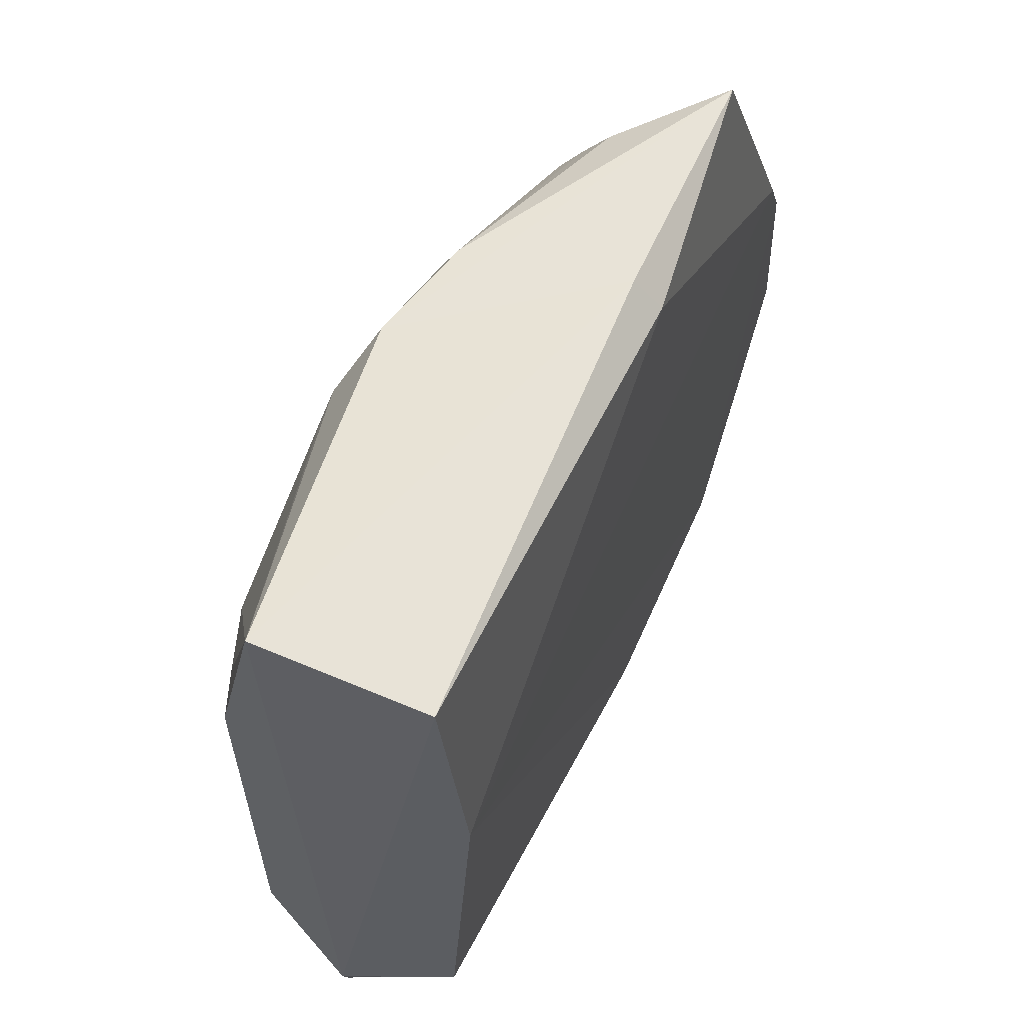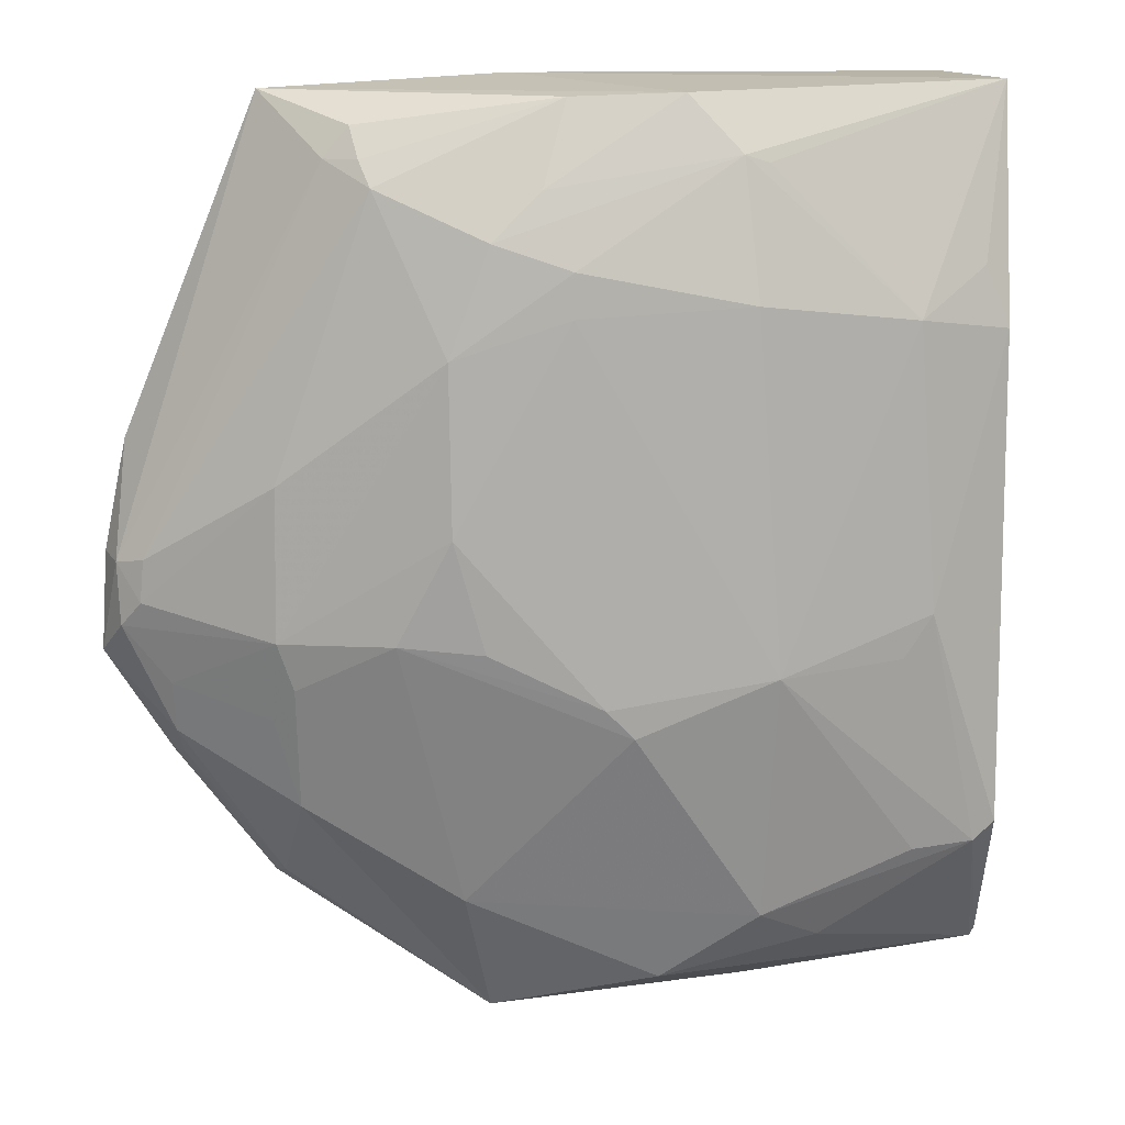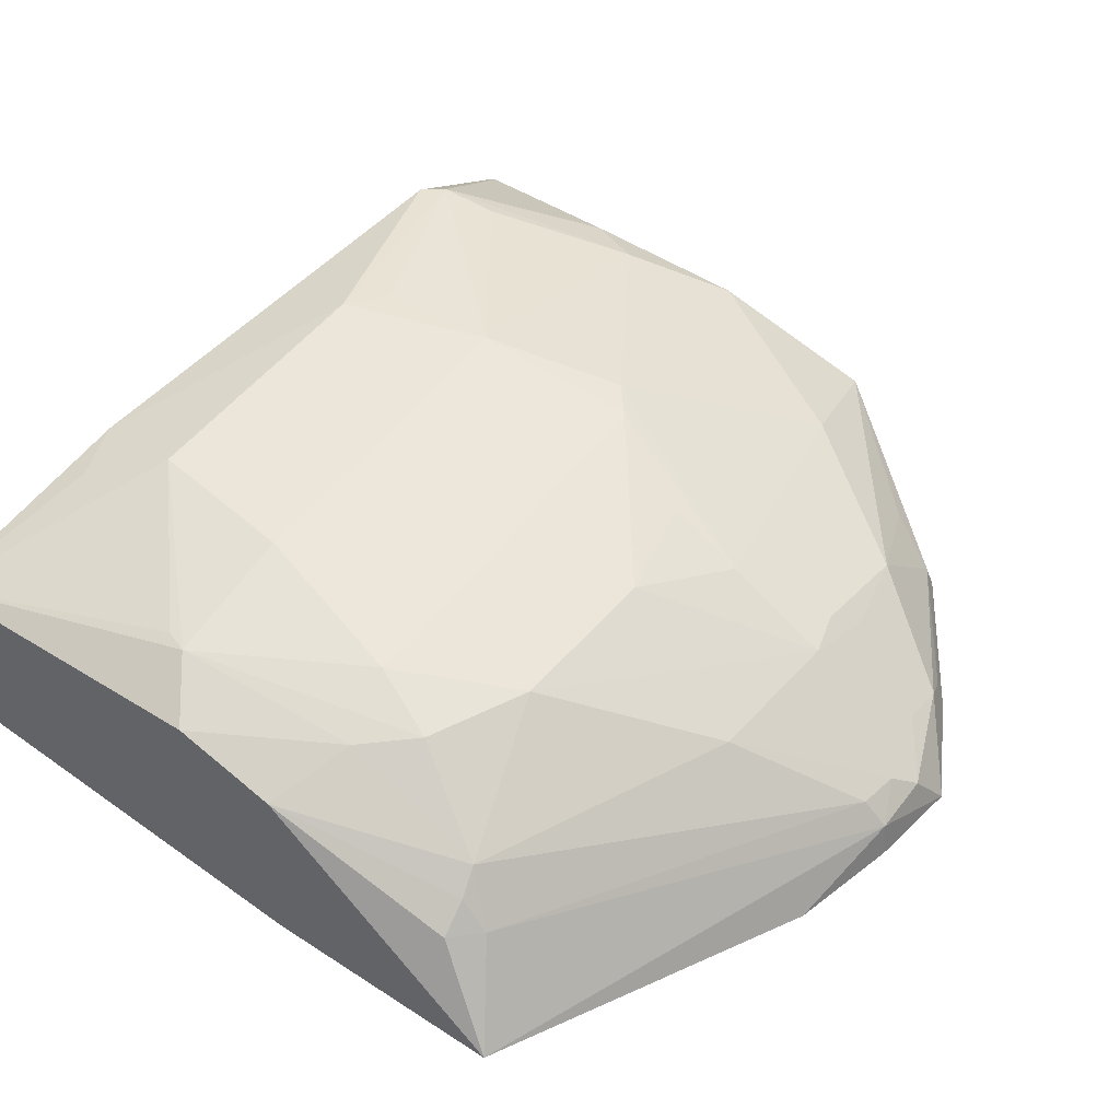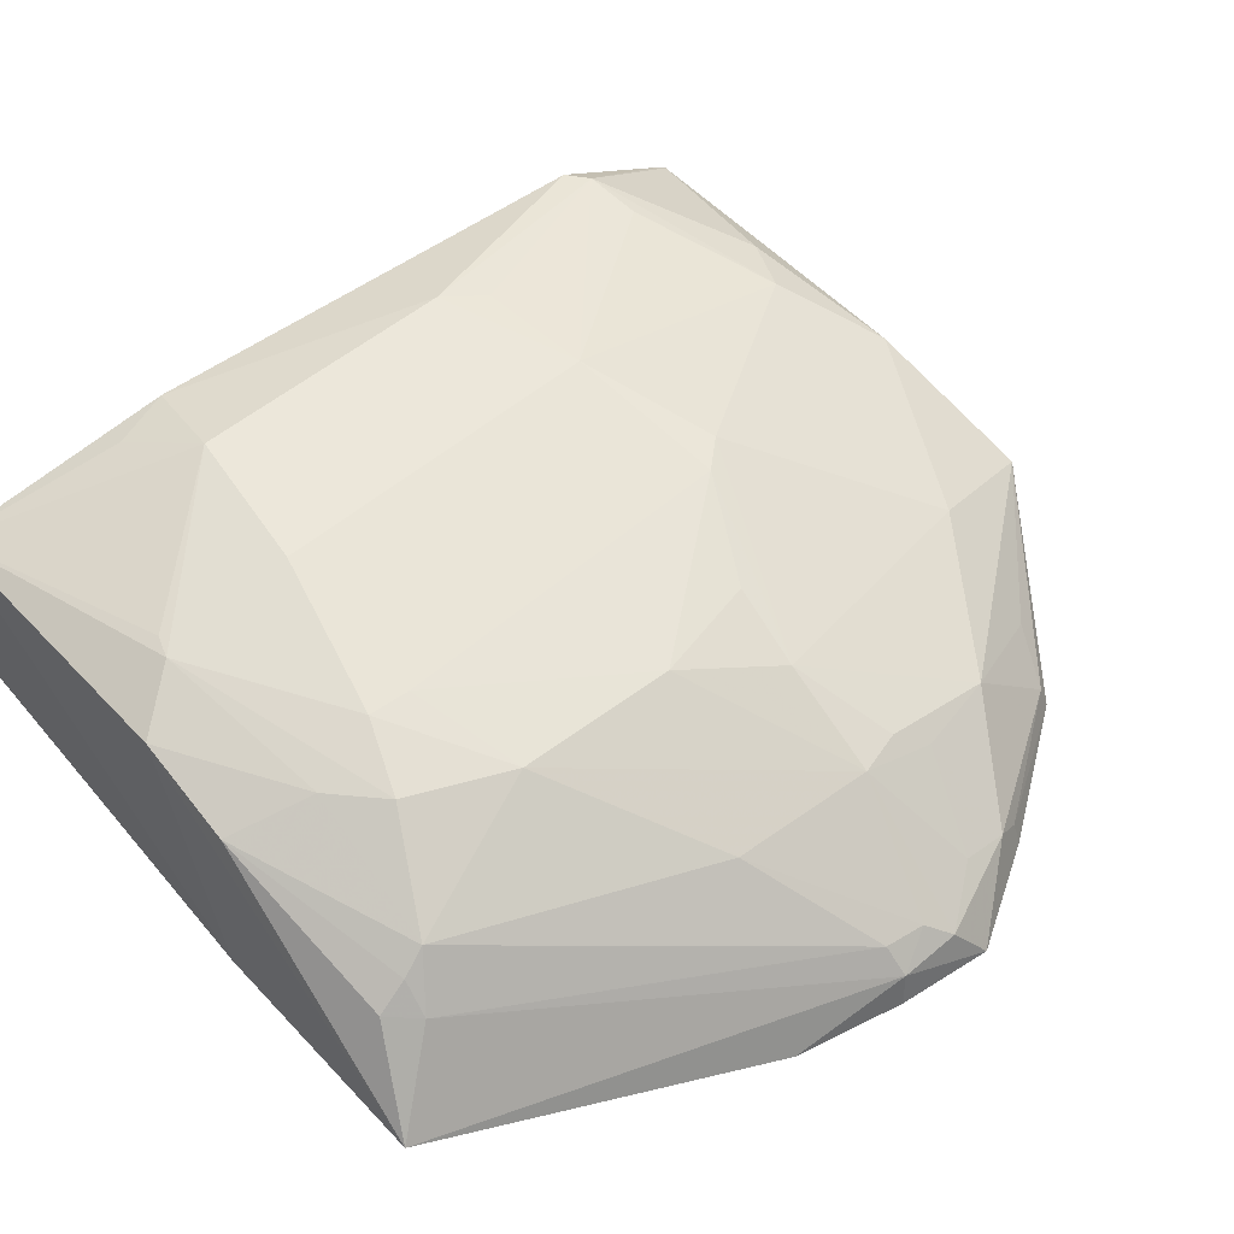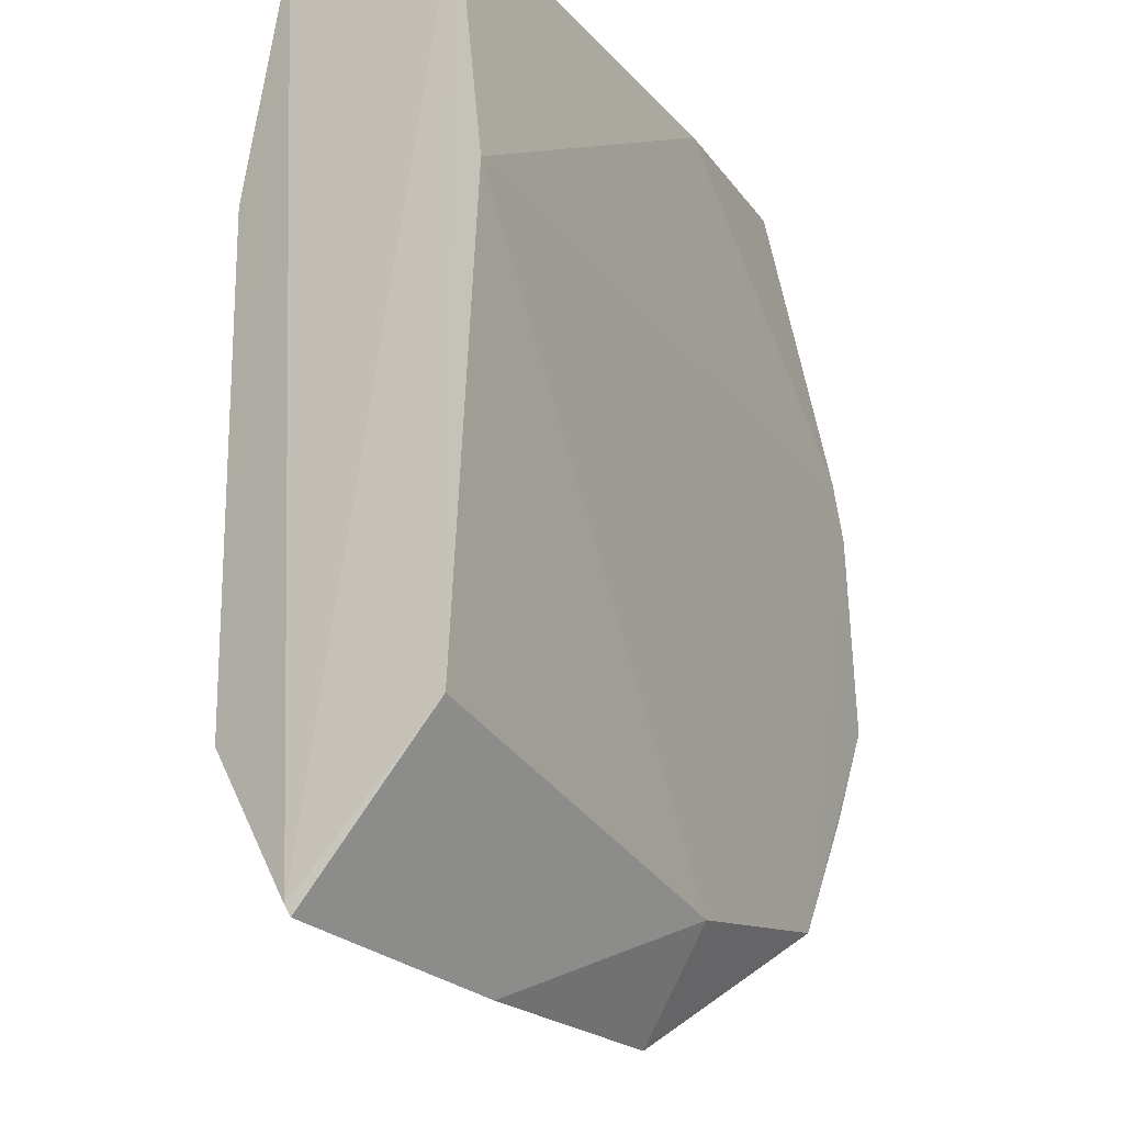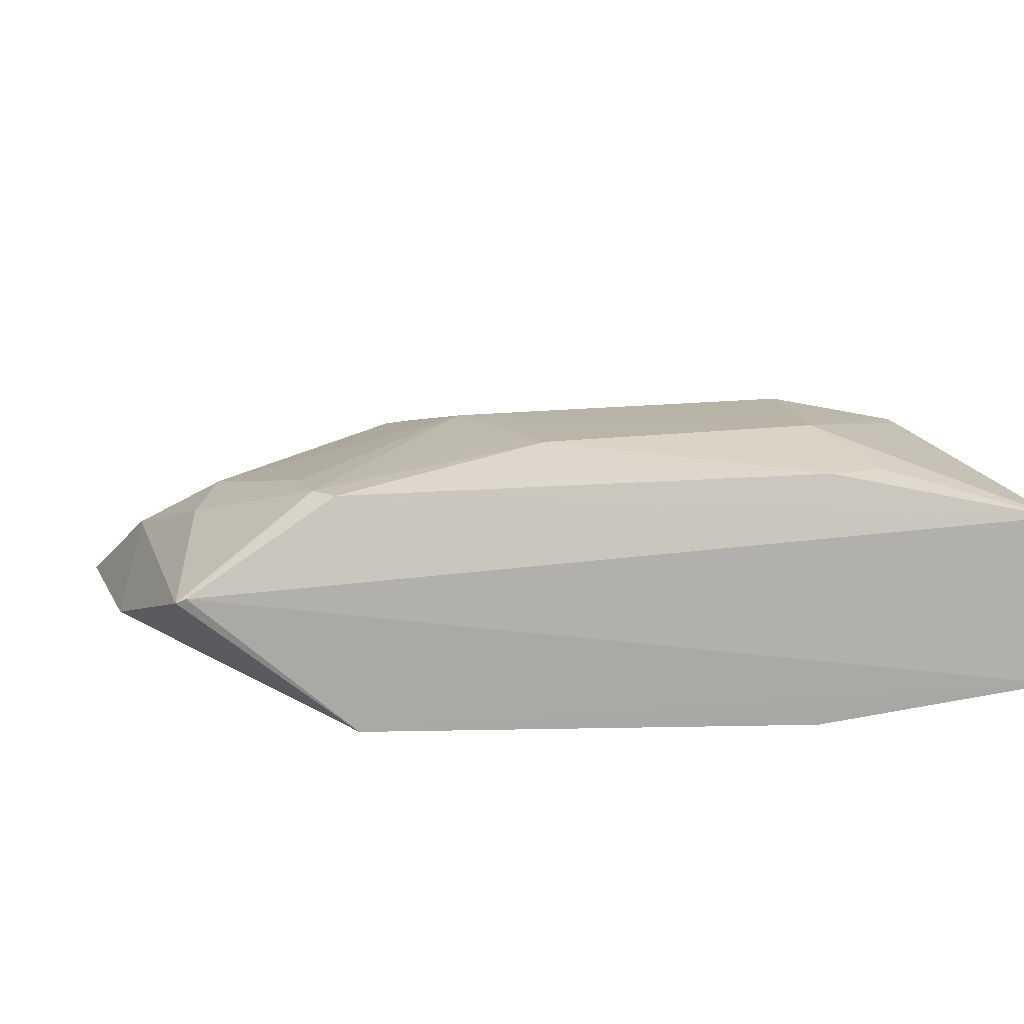
<metadata>
{"format":"obj","ext":"obj","renderer":"f3d","projection":"perspective","resolution":1024,"background":"white","views":[{"elev":62.0,"azim":112.1,"up":"+Y"},{"elev":11.5,"azim":-15.2,"up":"+Y"},{"elev":47.9,"azim":-141.3,"up":"+Z"},{"elev":51.9,"azim":-128.7,"up":"+Z"},{"elev":-17.4,"azim":116.0,"up":"+Y"},{"elev":12.8,"azim":77.5,"up":"+Z"}]}
</metadata>
<code>
v 0.008005 -0.2368 0.2634
v -0.3656 0.224 0.1871
v 0.007576 0.2316 0.1909
v -0.2263 0.221 0.2778
v -0.3565 -0.1444 0.2284
v -0.2348 0.2316 0.1909
v -0.002014 0.1044 0.3107
v -0.3704 0.02883 0.2508
v -0.3614 -0.1961 0.1705
v -0.2348 0.2164 0.1758
v -0.1699 0.2231 0.294
v 0.004717 0.2288 0.2829
v -0.1279 -0.06773 0.326
v -0.3218 0.1768 0.262
v 0.007576 -0.1472 0.1909
v -0.2532 -0.2672 0.2188
v -0.4506 -0.06768 0.1694
v 0.009699 -0.2317 0.2657
v -0.05626 0.1114 0.3262
v -0.3151 -0.05053 0.2781
v -0.3274 0.2068 0.2377
v -0.4445 -0.01646 0.1917
v -0.2698 0.1514 0.2965
v 0.007012 0.09801 0.177
v -0.3584 -0.1926 0.184
v -0.1255 -0.203 0.295
v -0.1112 -0.2591 0.2285
v -0.4216 0.07523 0.1699
v -0.001429 -0.1561 0.3113
v -0.1451 0.1933 0.3102
v -0.01501 0.1369 0.3092
v -0.3255 0.1903 0.2509
v -0.3408 0.1904 0.2359
v -0.4321 -0.01371 0.2058
v -0.243 0.1767 0.2943
v -0.1416 0.1205 0.326
v -0.2892 0.005373 0.2936
v -0.2908 0.09416 0.2939
v -0.2348 -0.2078 0.1758
v -0.3298 -0.2026 0.2034
v -0.4109 -0.1225 0.1838
v -0.1717 -0.2431 0.2642
v -0.1993 -0.0984 0.3096
v -0.4358 0.0447 0.1694
v -0.0473 -0.1683 0.3104
v -0.01364 -0.1657 0.3118
v -0.04547 -0.0388 0.3253
v -0.1322 0.1893 0.3105
v -0.3711 -0.05176 0.25
v -0.4431 -0.04995 0.1935
v -0.2305 0.1377 0.3083
v -0.4148 -0.1243 0.17
v -0.4161 -0.1076 0.1951
v -0.09076 -0.2187 0.2871
v -0.2738 -0.1972 0.2479
v -0.2723 -0.054 0.2935
v -0.214 -0.08298 0.3081
v -0.4479 -0.01366 0.1731
v -0.06072 -0.06163 0.3241
v -0.4339 -0.03638 0.2046
v -0.3619 -0.07747 0.2478
v -0.231 0.1147 0.3083
v -0.3714 -0.09541 0.2344
v -0.4188 -0.08016 0.2029
f 10 6 3
f 10 2 6
f 11 6 2
f 11 2 4
f 12 3 6
f 12 6 11
f 18 3 12
f 18 15 3
f 18 1 15
f 21 4 2
f 24 10 3
f 24 3 15
f 25 9 16
f 27 15 1
f 28 2 10
f 28 10 24
f 29 18 12
f 29 12 7
f 30 12 11
f 31 19 7
f 31 7 12
f 31 12 19
f 32 14 4
f 32 4 21
f 33 2 22
f 33 14 32
f 33 32 21
f 33 21 2
f 34 8 14
f 34 33 22
f 34 14 33
f 35 11 4
f 35 4 14
f 35 14 23
f 35 30 11
f 35 23 30
f 36 13 19
f 36 19 30
f 38 23 14
f 38 14 8
f 39 24 15
f 39 9 24
f 39 15 27
f 39 27 16
f 39 16 9
f 40 25 16
f 40 16 5
f 40 5 25
f 41 9 25
f 42 27 1
f 42 16 27
f 43 26 13
f 44 28 24
f 44 24 9
f 44 9 17
f 44 22 2
f 44 2 28
f 45 13 26
f 46 1 18
f 46 18 29
f 46 13 45
f 46 45 26
f 47 19 13
f 47 46 29
f 47 29 7
f 47 7 19
f 48 30 19
f 48 19 12
f 48 12 30
f 49 20 37
f 49 38 8
f 49 37 38
f 50 22 17
f 51 36 30
f 51 30 23
f 51 23 38
f 52 41 17
f 52 17 9
f 52 9 41
f 53 41 25
f 53 25 5
f 53 50 17
f 53 17 41
f 54 42 1
f 54 26 42
f 54 46 26
f 54 1 46
f 55 5 16
f 55 16 42
f 55 42 26
f 55 26 43
f 55 43 20
f 55 20 5
f 56 37 20
f 57 43 13
f 57 37 56
f 57 56 20
f 57 20 43
f 58 44 17
f 58 17 22
f 58 22 44
f 59 47 13
f 59 13 46
f 59 46 47
f 60 49 8
f 60 8 34
f 60 50 49
f 60 34 22
f 60 22 50
f 61 49 5
f 61 5 20
f 61 20 49
f 62 51 38
f 62 38 37
f 62 37 57
f 62 57 13
f 62 13 36
f 62 36 51
f 63 53 5
f 63 5 49
f 64 49 50
f 64 50 53
f 64 63 49
f 64 53 63

</code>
